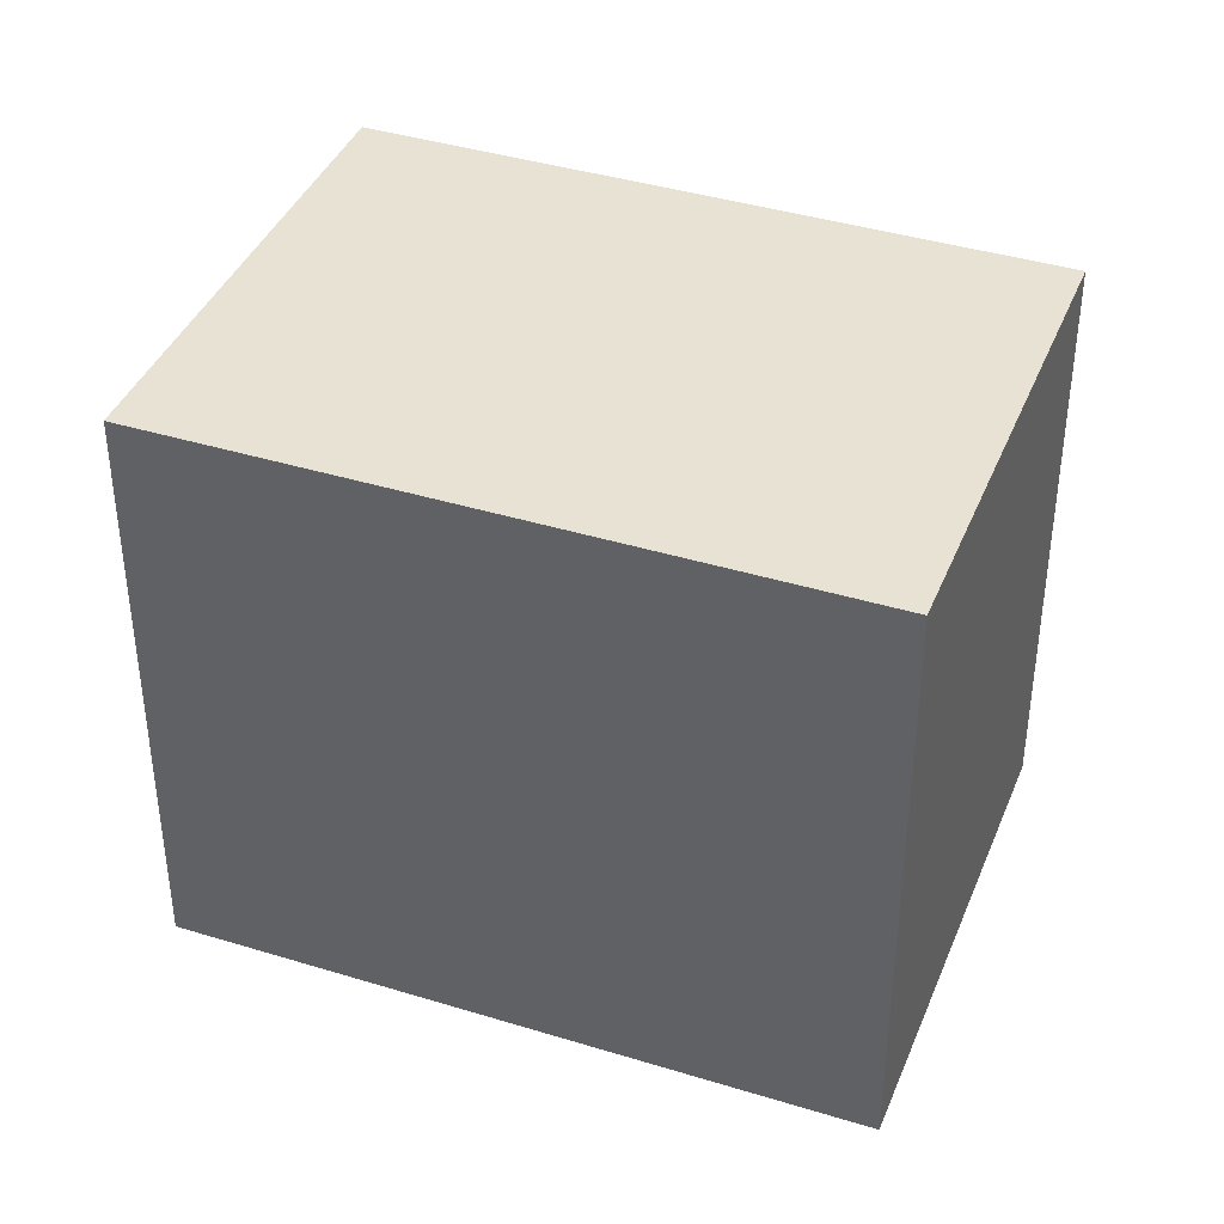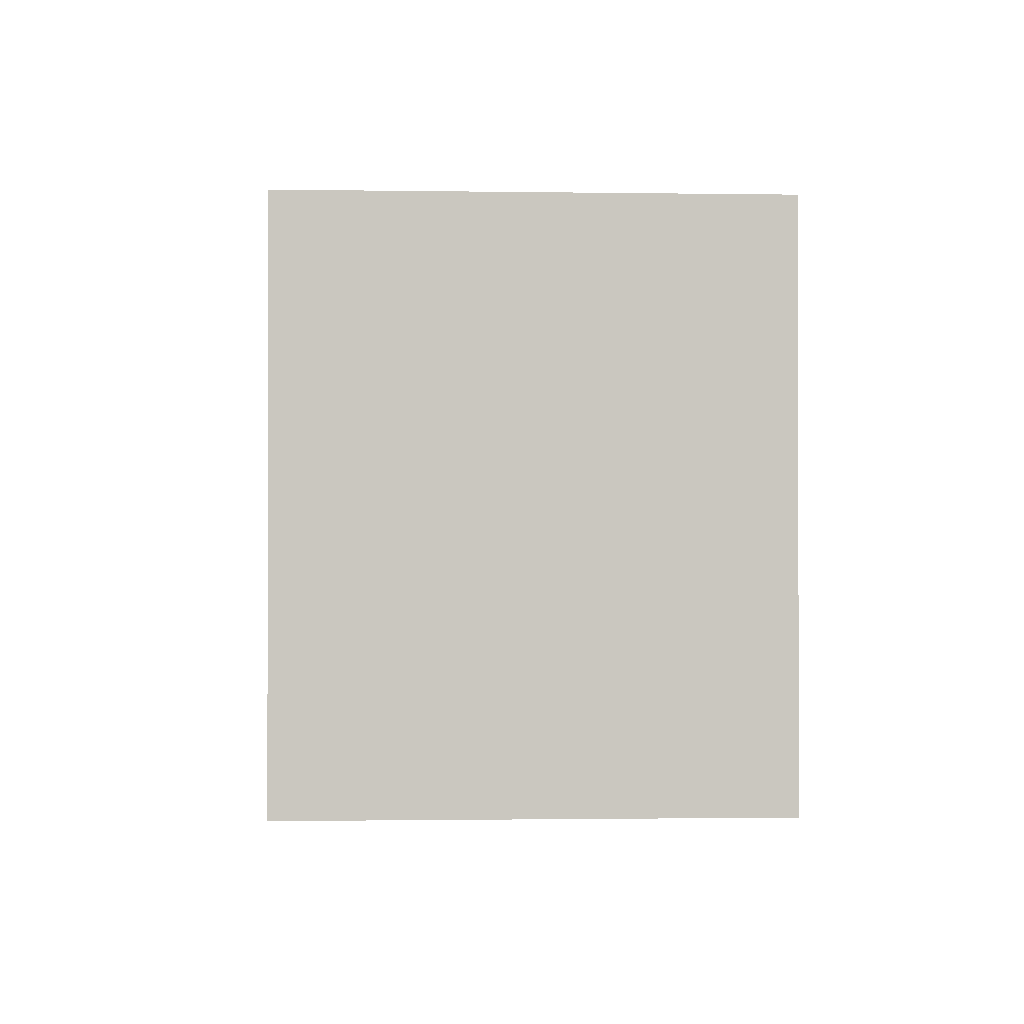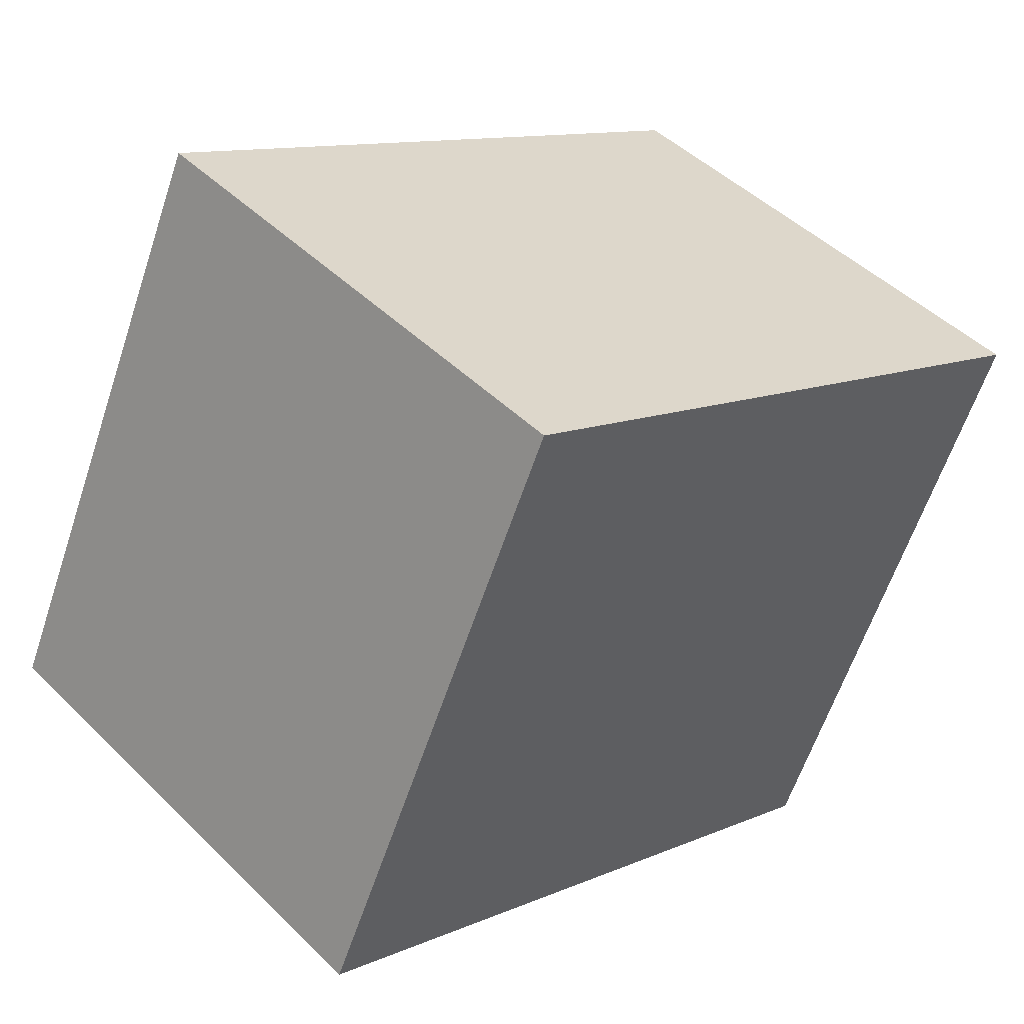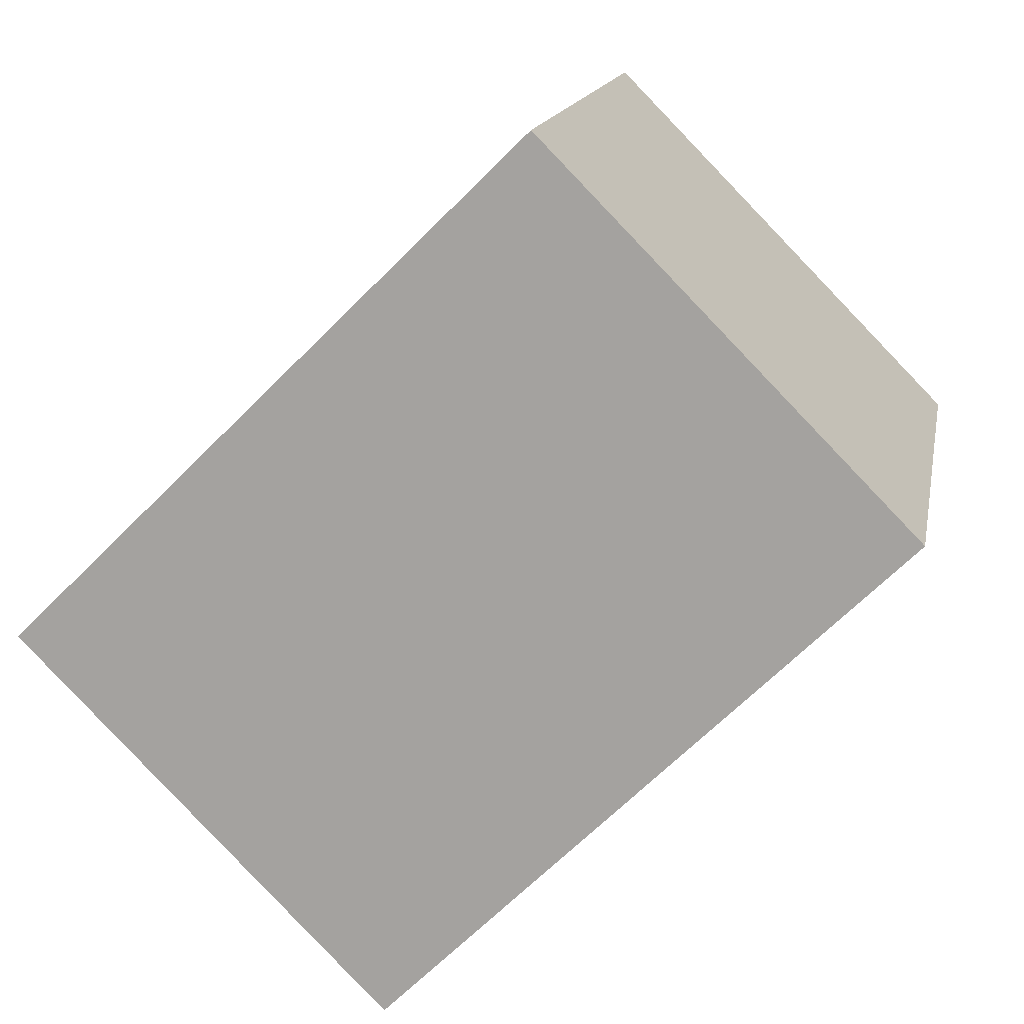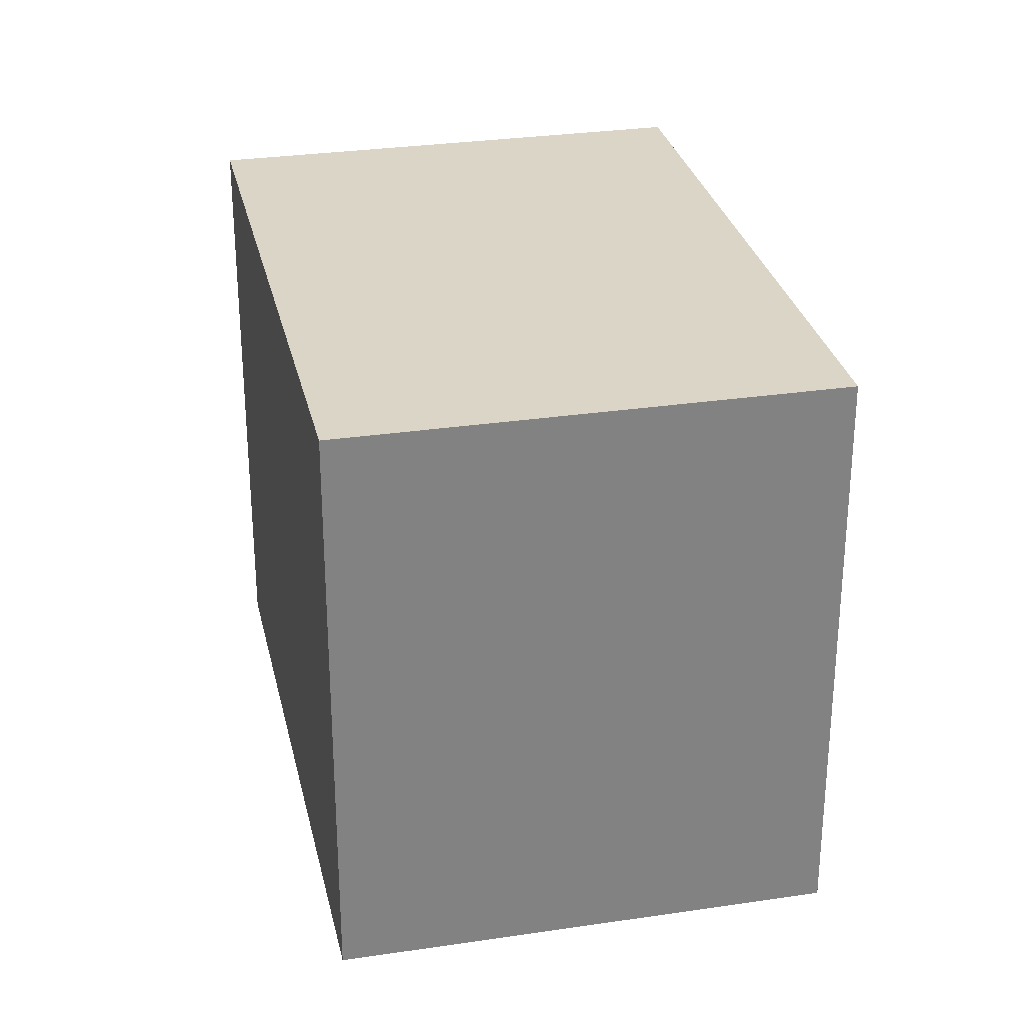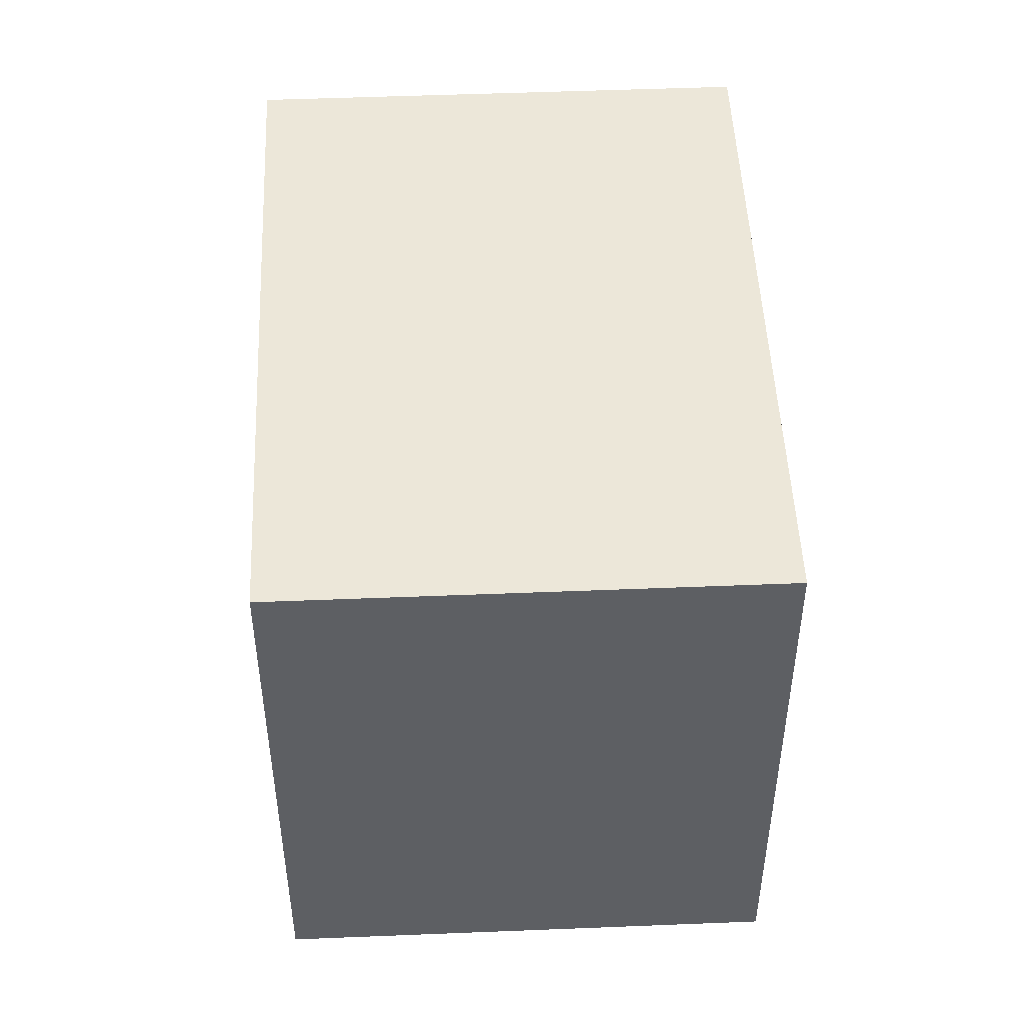
<metadata>
{"format":"obj","ext":"obj","renderer":"f3d","projection":"perspective","resolution":1024,"background":"white","views":[{"elev":39.9,"azim":-114.5,"up":"+Y"},{"elev":-1.1,"azim":-48.9,"up":"+Y"},{"elev":-61.3,"azim":161.6,"up":"+Z"},{"elev":14.8,"azim":-169.6,"up":"+Z"},{"elev":29.6,"azim":-57.7,"up":"+Y"},{"elev":49.6,"azim":132.1,"up":"+Y"}]}
</metadata>
<code>
v  0 0 0
v  20.3 1.931e-16 -3.154
v  8.447 -5.237e-16 8.552
v  6.757 4.092e-16 -6.683
v  11.84 7.173e-16 -11.71
v  4.411 2.671e-16 -4.363
v  8.447 14.18 8.552
v  0.0003019 14.18 -0.0004497
v  20.3 14.18 -3.155
v  11.84 14.18 -11.71
v  6.757 14.18 -6.683
v  4.411 14.18 -4.363
g defaultobject
f 1 2 3
f 2 1 4
f 2 4 5
f 4 1 6
f 7 1 3
f 1 7 8
f 2 7 3
f 7 2 9
f 5 9 2
f 9 5 10
f 11 5 4
f 5 11 10
f 12 4 6
f 4 12 11
f 8 6 1
f 6 8 12
f 7 12 8
f 12 7 11
f 11 7 9
f 11 9 10

</code>
